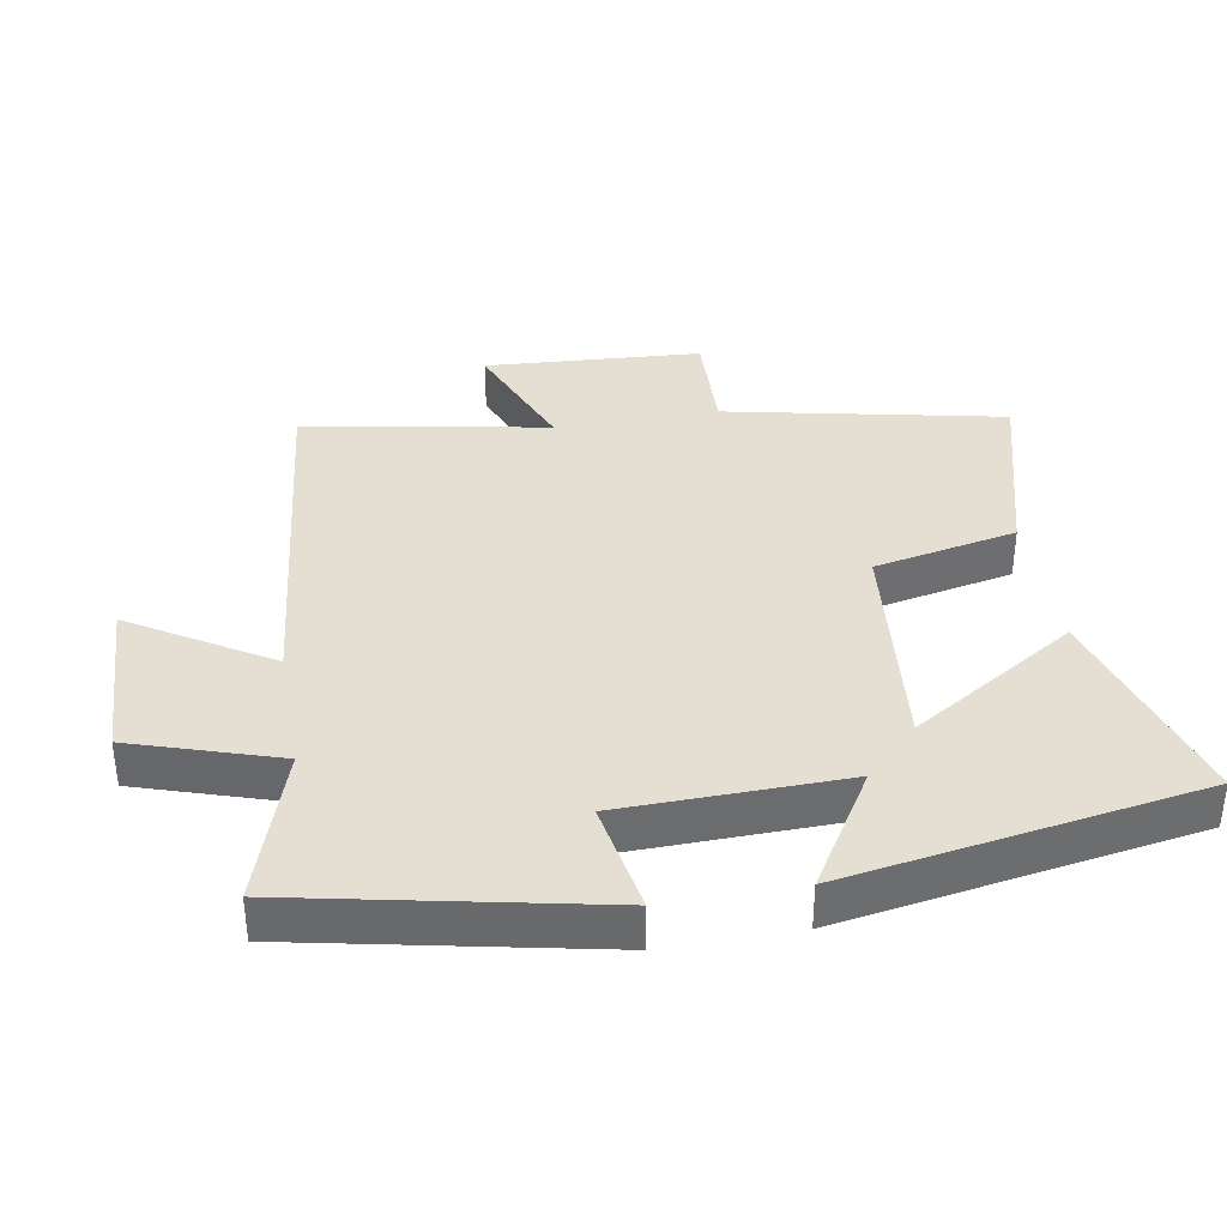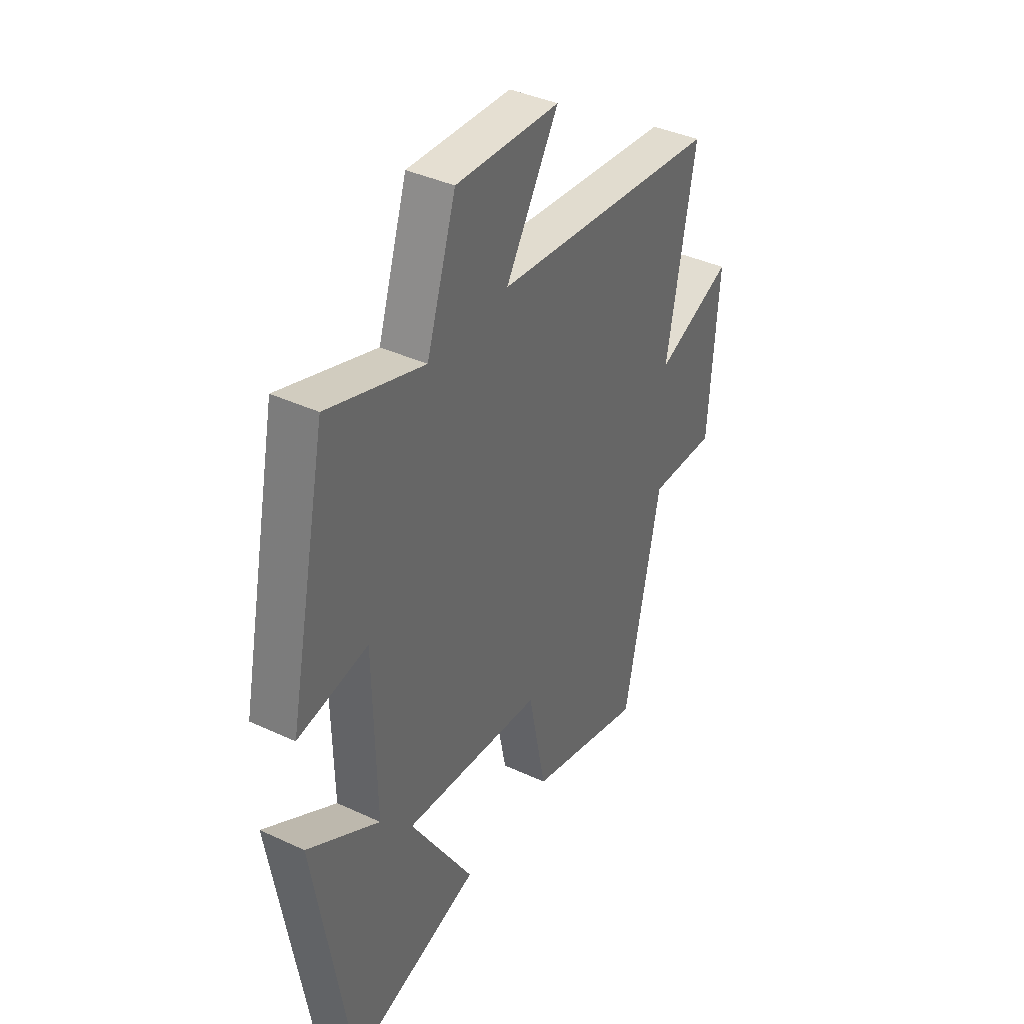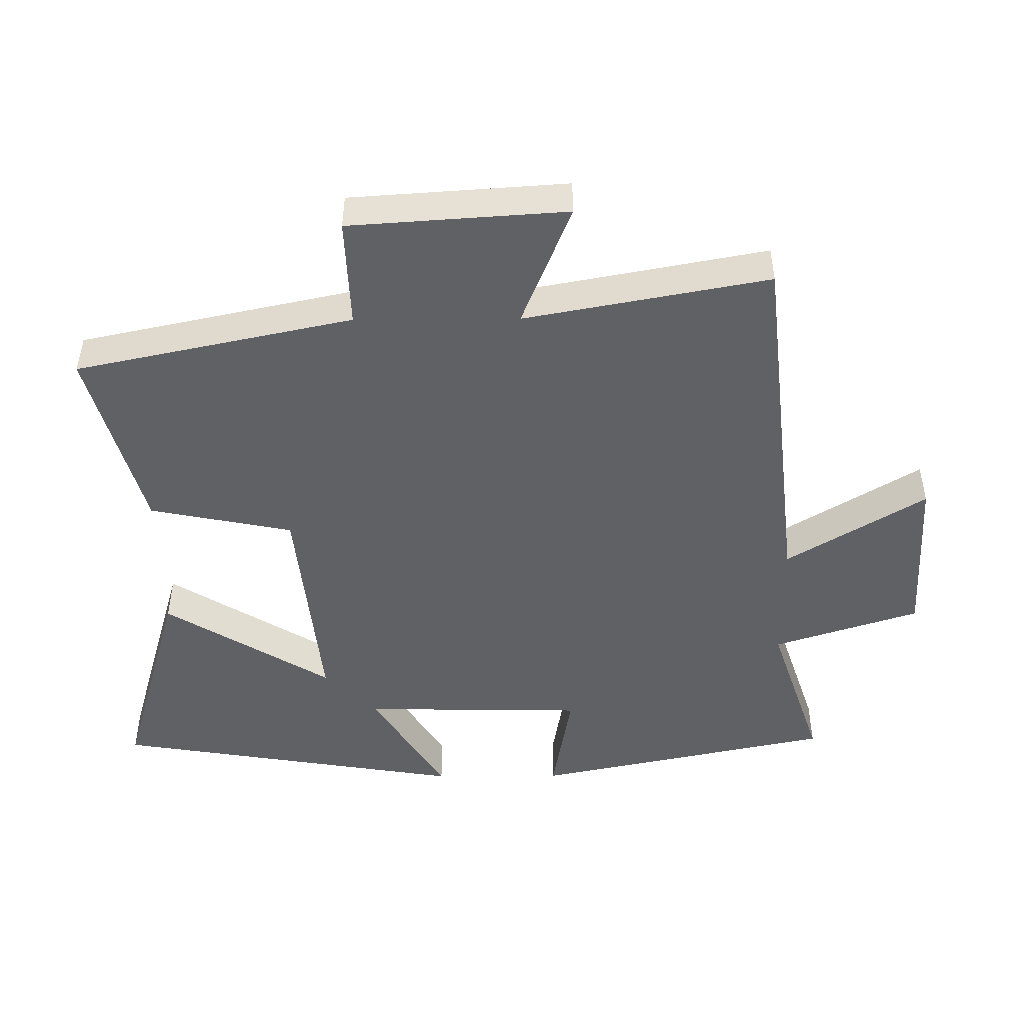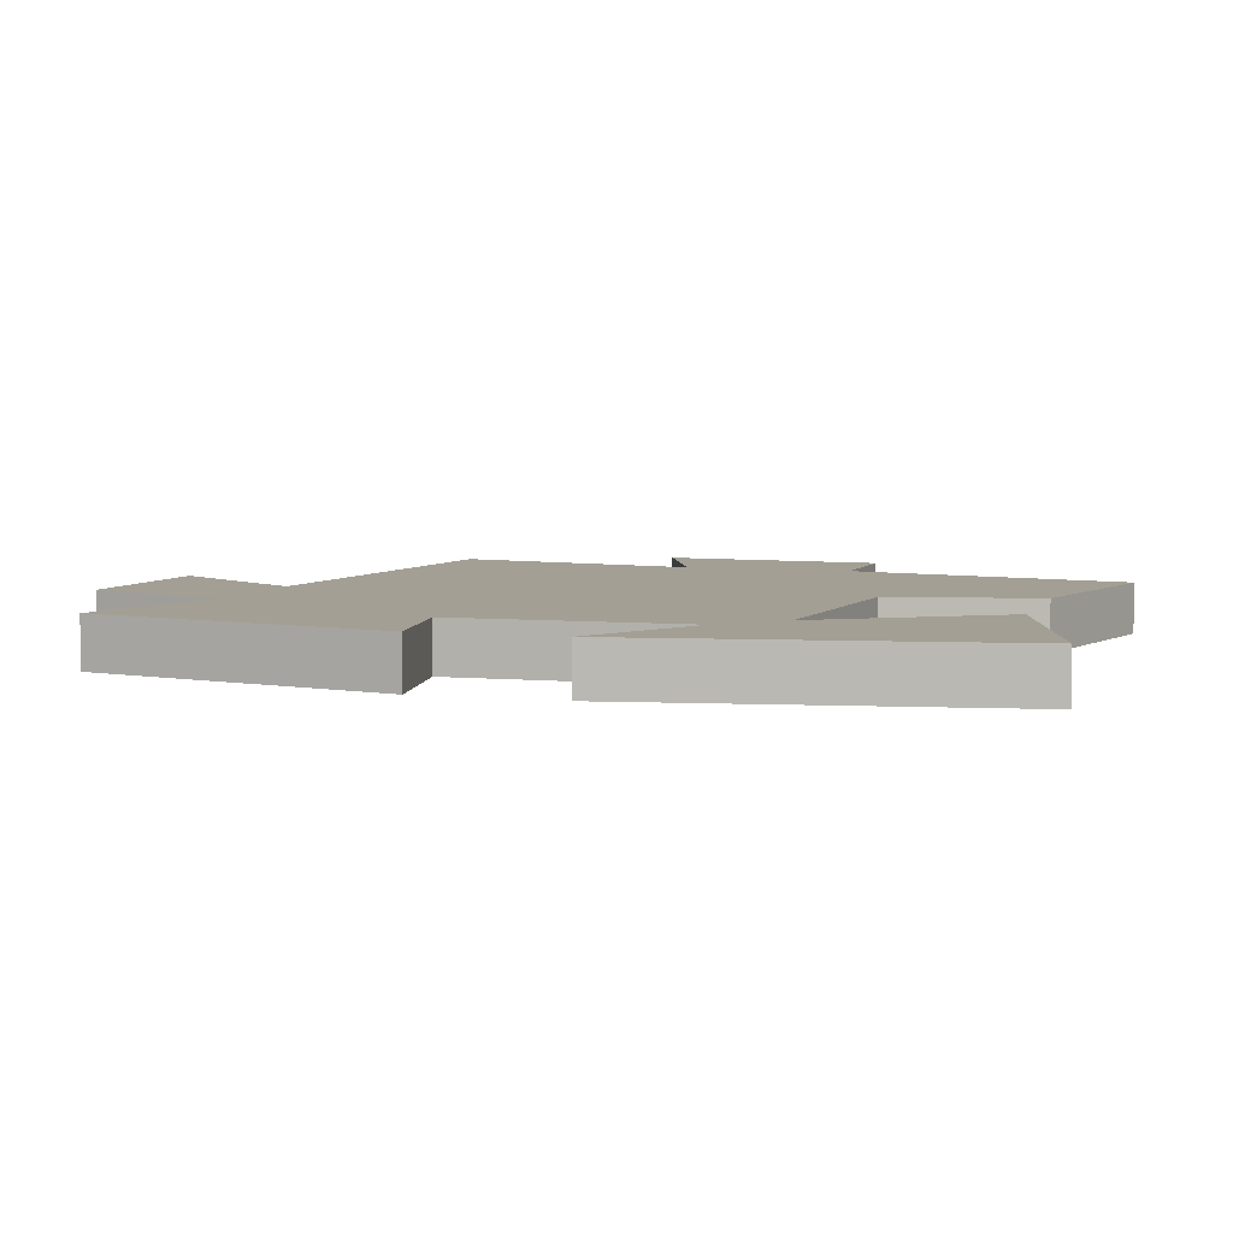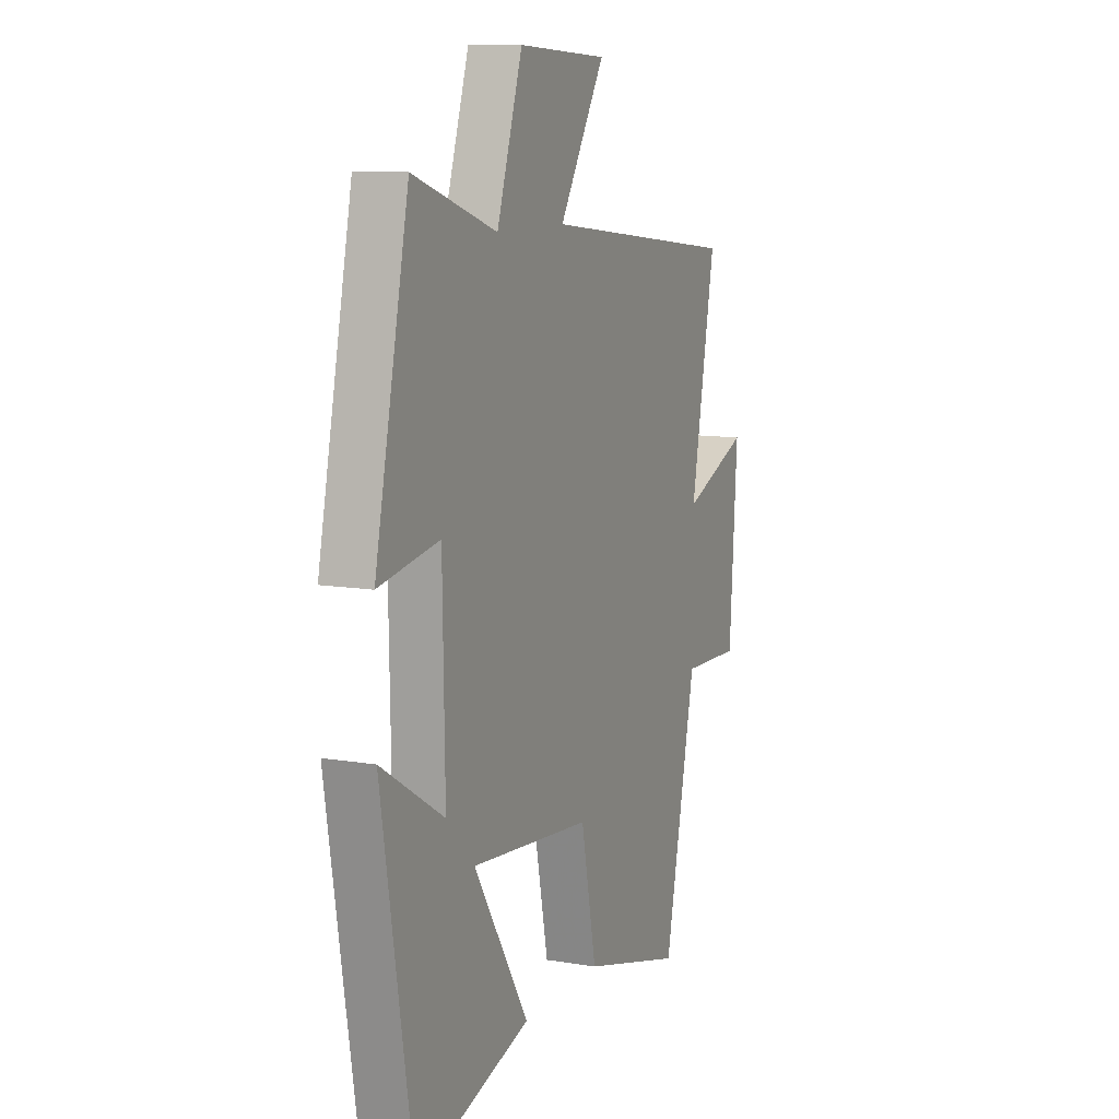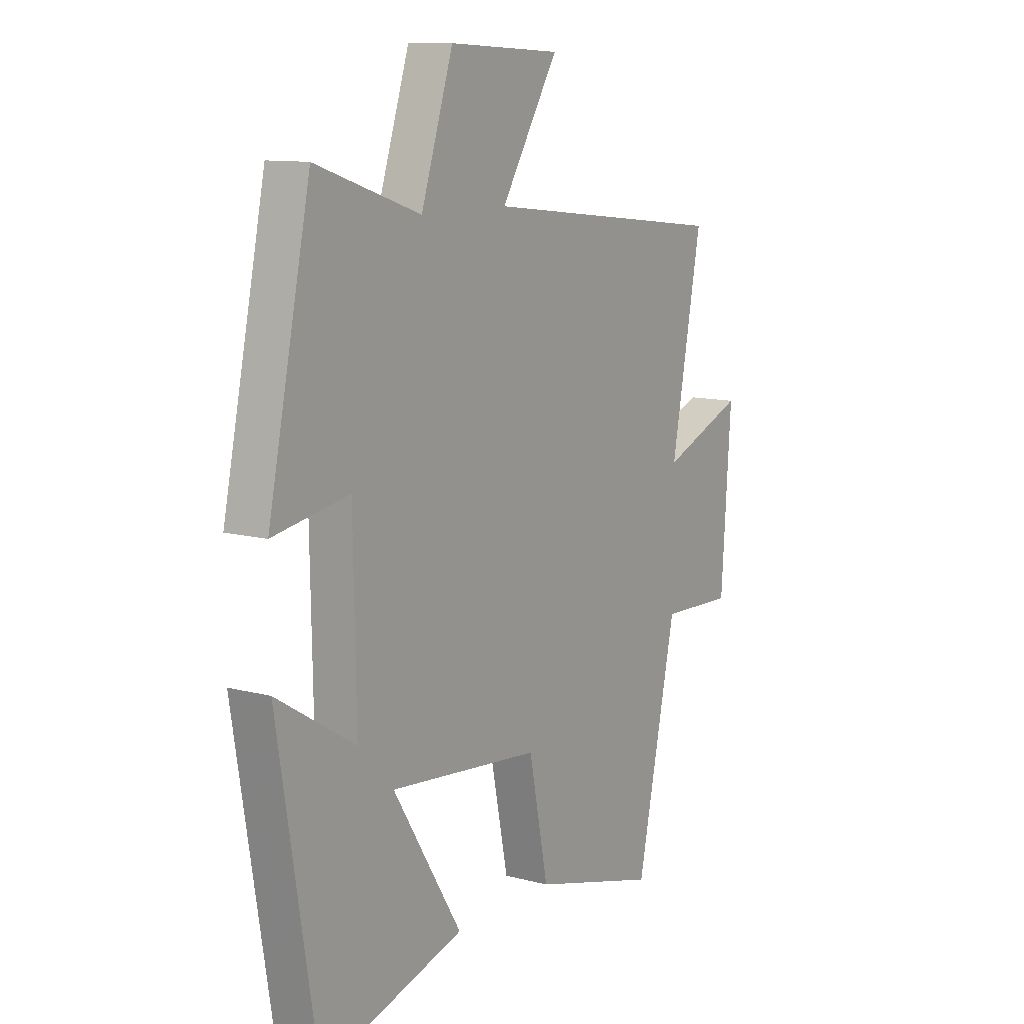
<metadata>
{"format":"obj","ext":"obj","renderer":"f3d","projection":"perspective","resolution":1024,"background":"white","views":[{"elev":36.9,"azim":79.9,"up":"+Y"},{"elev":39.3,"azim":120.1,"up":"+Z"},{"elev":-47.9,"azim":-89.6,"up":"+Y"},{"elev":5.4,"azim":106.8,"up":"+Y"},{"elev":10.3,"azim":113.2,"up":"+Z"},{"elev":11.1,"azim":123.1,"up":"+Z"}]}
</metadata>
<code>
v 0.406 0.07 0.577
v 0.5 0.07 0.13
v 0.332 0.07 0.159
v 0.326 0.07 -0.173
v 0.5 0.07 -0.066
v 0.414 0.07 -0.593
v 0.095 0.07 -0.5
v 0.248 0.07 -0.253
v -0.088 0.07 -0.287
v -0.131 0.07 -0.5
v -0.412 0.07 -0.577
v -0.5 0.07 -0.165
v -0.663 0.07 -0.171
v -0.685 0.07 0.151
v -0.5 0.07 0.077
v -0.568 0.07 0.439
v -0.02 0.07 0.5
v -0.147 0.07 0.705
v 0.103 0.07 0.717
v 0.174 0.07 0.5
v 0.406 0 0.577
v 0.5 0 0.13
v 0.332 0 0.159
v 0.326 0 -0.173
v 0.5 0 -0.066
v 0.414 0 -0.593
v 0.095 0 -0.5
v 0.248 0 -0.253
v -0.088 0 -0.287
v -0.131 0 -0.5
v -0.412 0 -0.577
v -0.5 0 -0.165
v -0.663 0 -0.171
v -0.685 0 0.151
v -0.5 0 0.077
v -0.568 0 0.439
v -0.02 0 0.5
v -0.147 0 0.705
v 0.103 0 0.717
v 0.174 0 0.5
f 17 18 19 20
f 15 16 17 20
f 15 20 1
f 12 13 14 15
f 11 12 15
f 10 11 15
f 9 10 15
f 8 9 15 1
f 6 7 8
f 5 6 8
f 4 5 8
f 3 4 8
f 3 8 1
f 1 2 3
f 40 39 38 37
f 40 37 36 35
f 21 40 35
f 35 34 33 32
f 35 32 31
f 35 31 30
f 35 30 29
f 21 35 29 28
f 28 27 26
f 28 26 25
f 28 25 24
f 28 24 23
f 21 28 23
f 23 22 21
f 1 21 22 2
f 2 22 23 3
f 3 23 24 4
f 4 24 25 5
f 5 25 26 6
f 6 26 27 7
f 7 27 28 8
f 8 28 29 9
f 9 29 30 10
f 10 30 31 11
f 11 31 32 12
f 12 32 33 13
f 13 33 34 14
f 14 34 35 15
f 15 35 36 16
f 16 36 37 17
f 17 37 38 18
f 18 38 39 19
f 19 39 40 20
f 20 40 21 1

</code>
